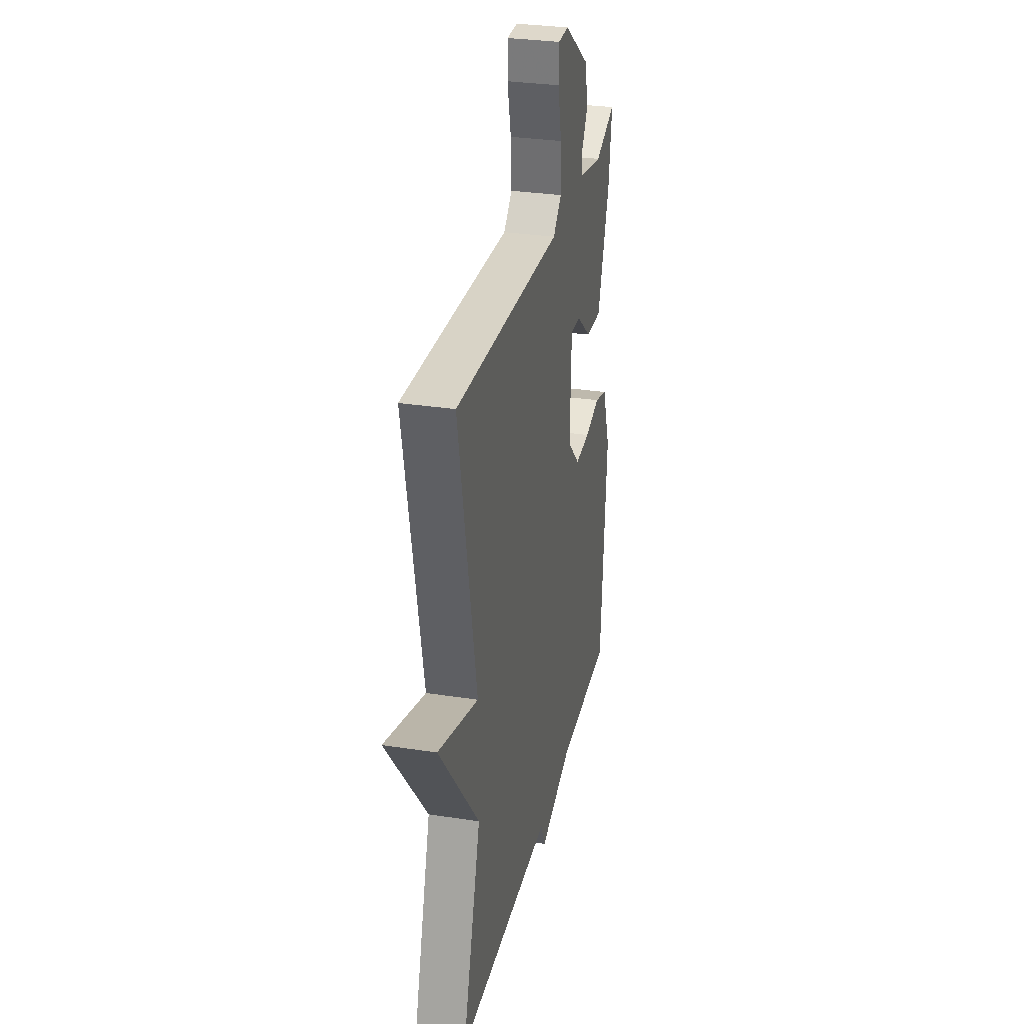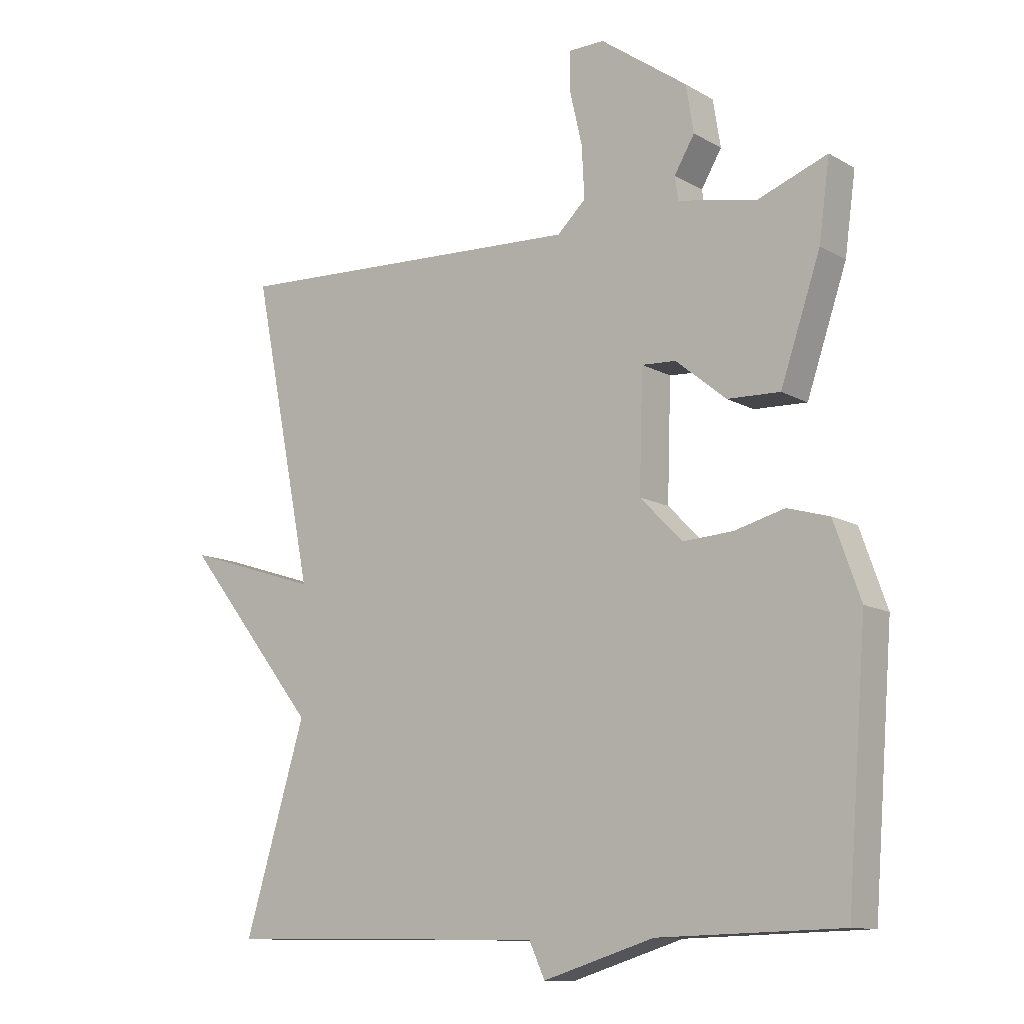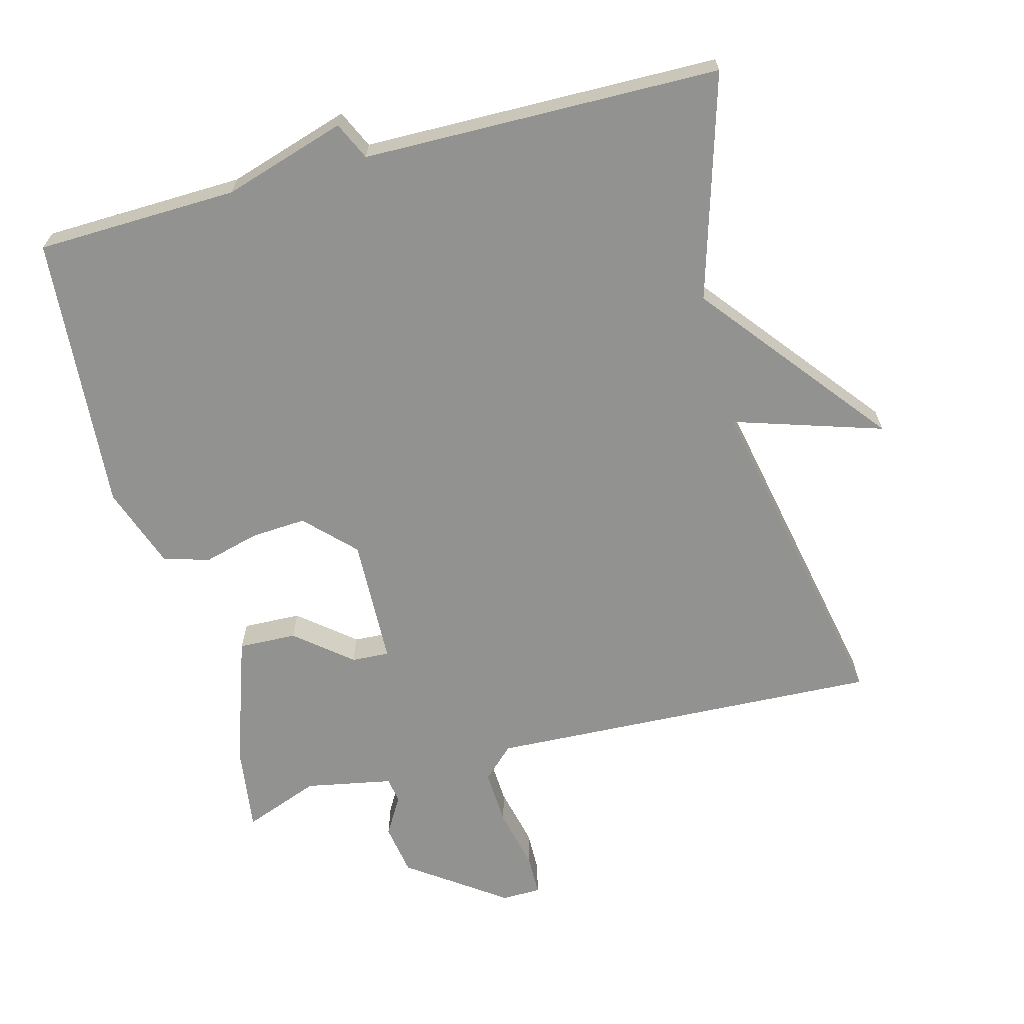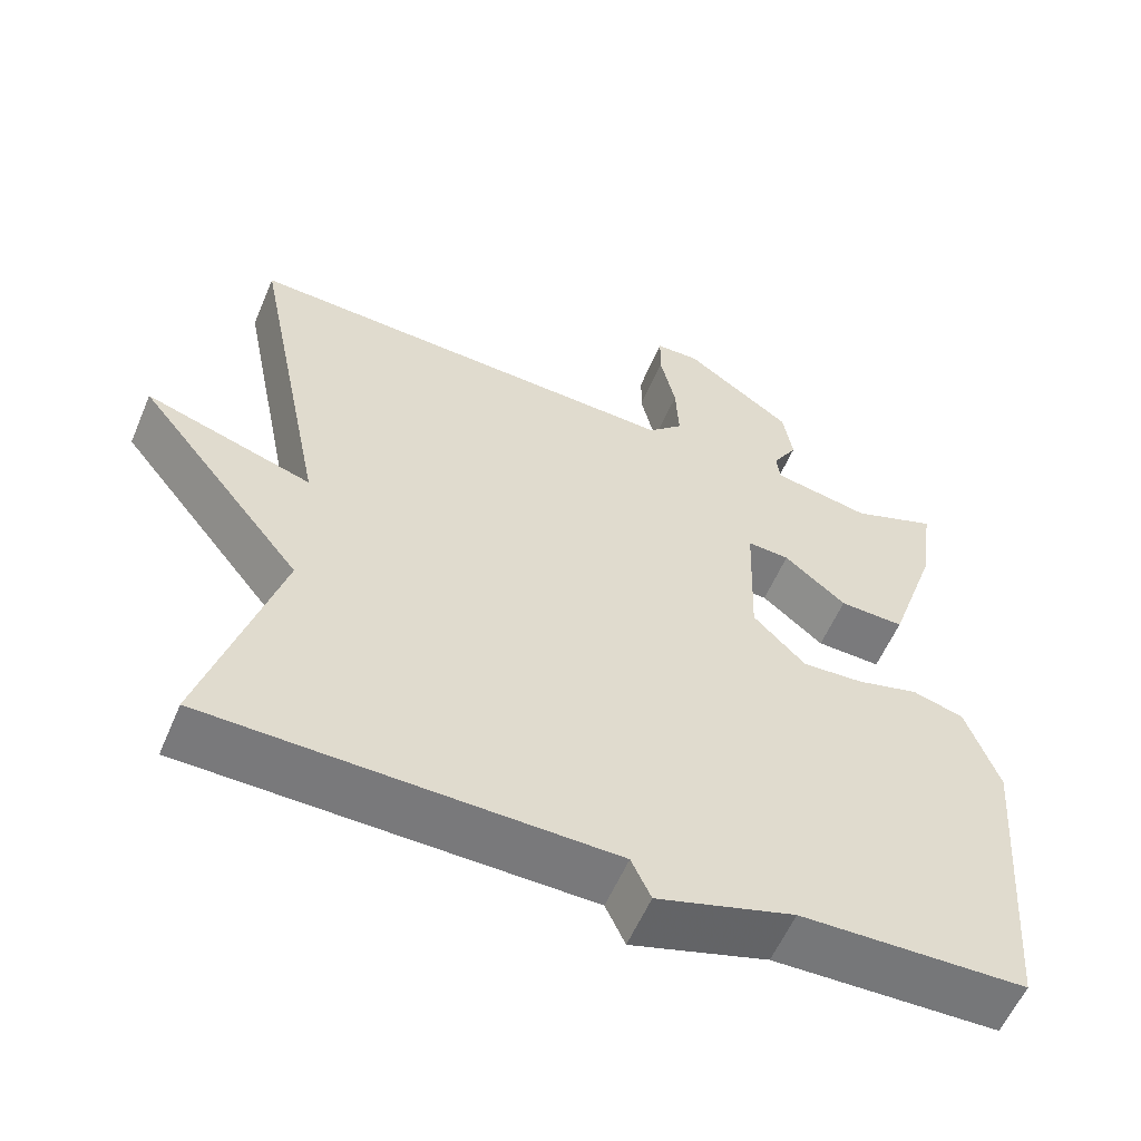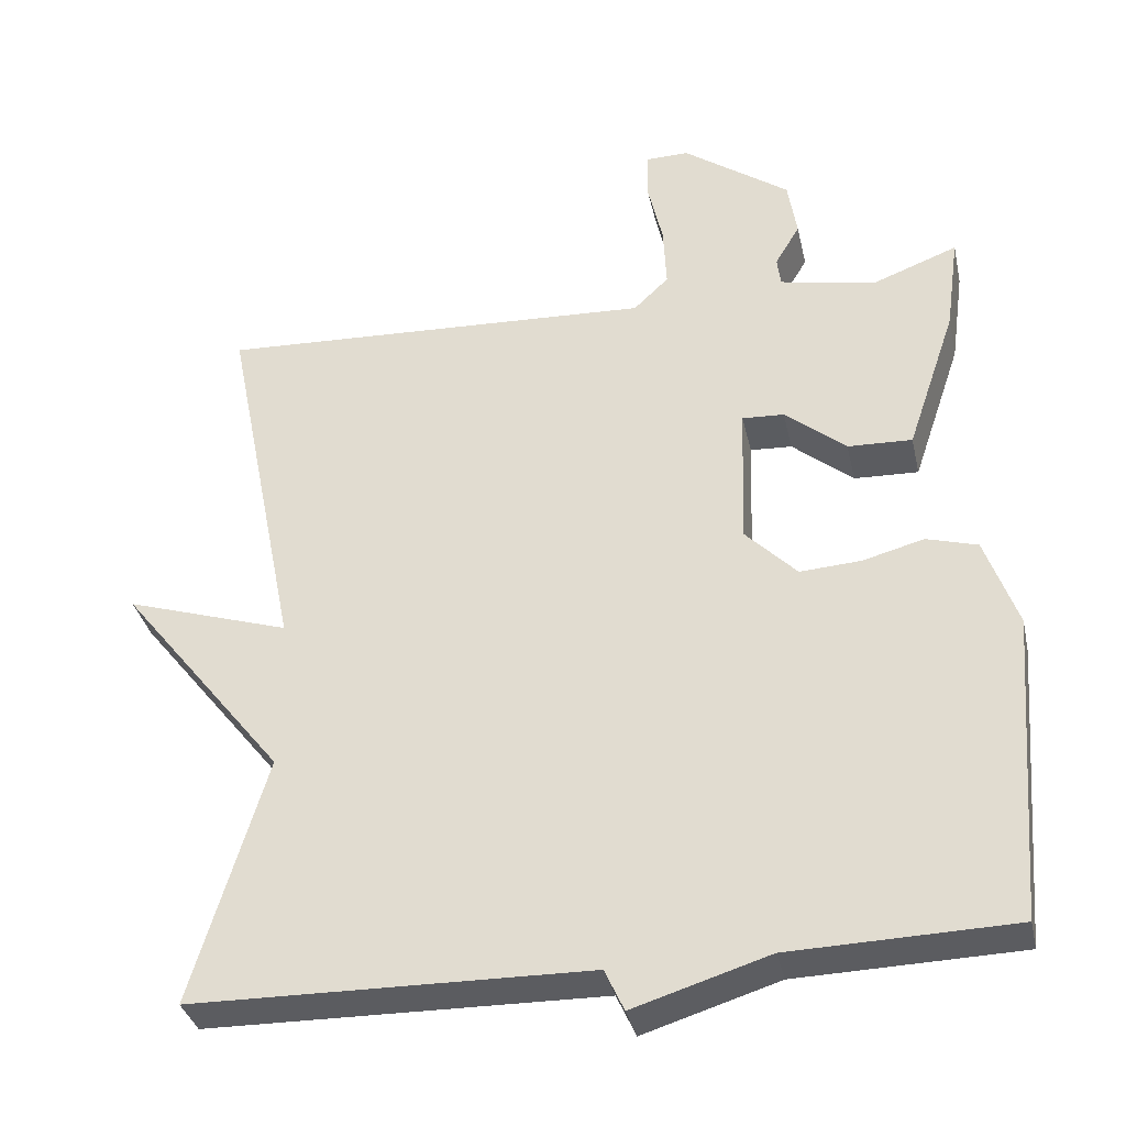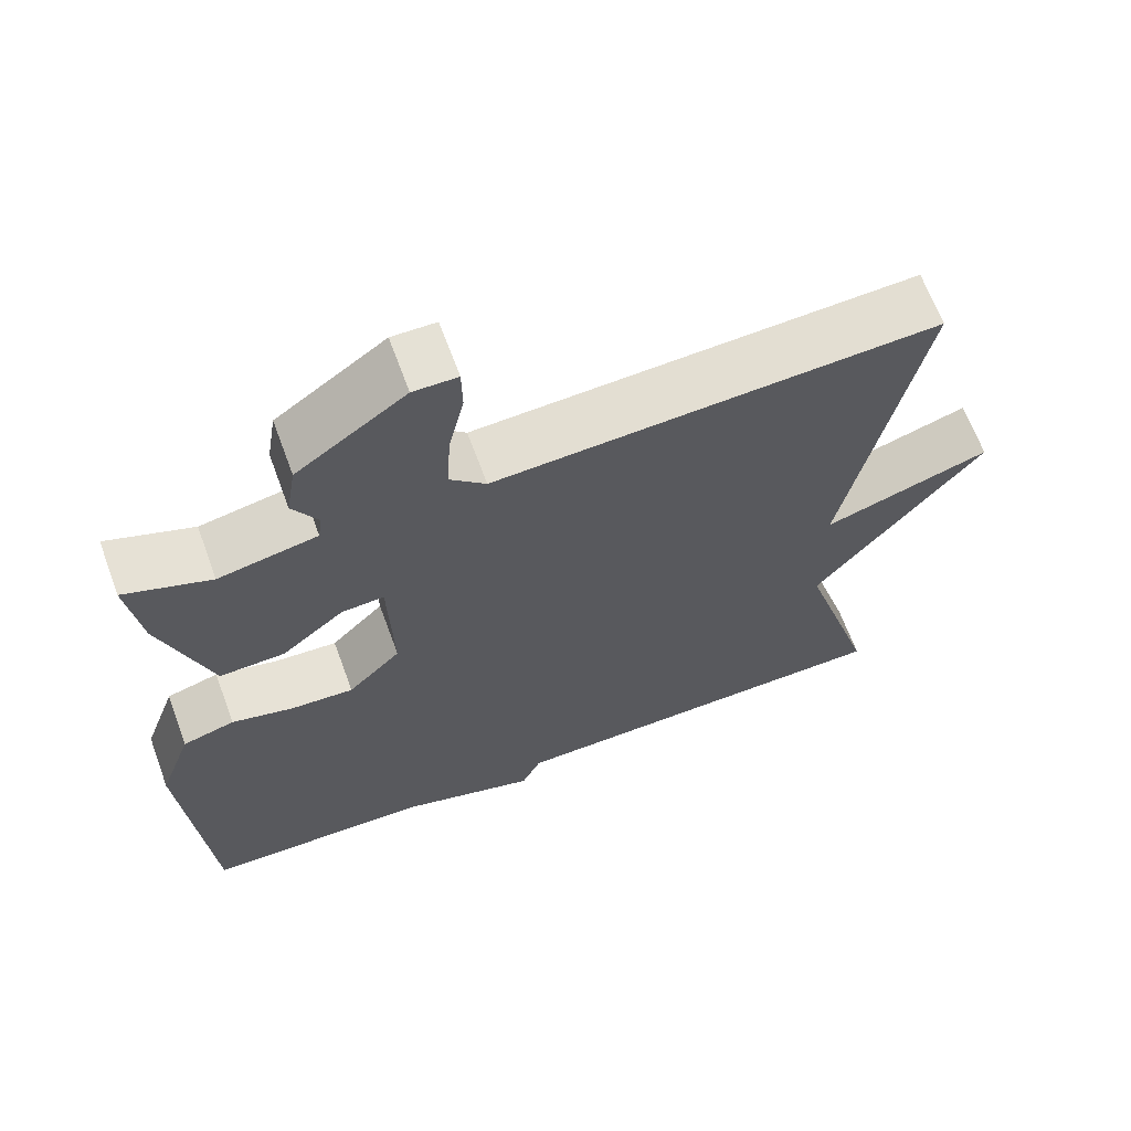
<metadata>
{"format":"obj","ext":"obj","renderer":"f3d","projection":"perspective","resolution":1024,"background":"white","views":[{"elev":30.6,"azim":-77.4,"up":"+Z"},{"elev":-11.5,"azim":36.6,"up":"+Z"},{"elev":-66.2,"azim":-165.1,"up":"+Y"},{"elev":-57.6,"azim":-22.9,"up":"+Z"},{"elev":-34.8,"azim":12.4,"up":"+Z"},{"elev":65.7,"azim":159.8,"up":"+Z"}]}
</metadata>
<code>
v -0.5 0.07 0.5
v 0.065 0.07 0.474
v 0.11 0.07 0.517
v 0.106 0.07 0.598
v 0.086 0.07 0.685
v 0.087 0.07 0.745
v 0.143 0.07 0.746
v 0.281 0.07 0.648
v 0.293 0.07 0.574
v 0.261 0.07 0.52
v 0.266 0.07 0.483
v 0.391 0.07 0.459
v 0.5 0.07 0.5
v 0.483 0.07 0.376
v 0.42 0.07 0.19
v 0.337 0.07 0.193
v 0.258 0.07 0.258
v 0.204 0.07 0.261
v 0.198 0.07 0.077
v 0.265 0.07 0.009
v 0.344 0.07 0.014
v 0.423 0.07 0.035
v 0.489 0.07 0.016
v 0.531 0.07 -0.102
v 0.5 0.07 -0.5
v 0.212 0.07 -0.508
v 0.037 0.07 -0.562
v 0.012 0.07 -0.508
v -0.5 0.07 -0.5
v -0.404 0.07 -0.18
v -0.617 0.07 0.088
v -0.404 0.07 0.02
v -0.5 0 0.5
v 0.065 0 0.474
v 0.11 0 0.517
v 0.106 0 0.598
v 0.086 0 0.685
v 0.087 0 0.745
v 0.143 0 0.746
v 0.281 0 0.648
v 0.293 0 0.574
v 0.261 0 0.52
v 0.266 0 0.483
v 0.391 0 0.459
v 0.5 0 0.5
v 0.483 0 0.376
v 0.42 0 0.19
v 0.337 0 0.193
v 0.258 0 0.258
v 0.204 0 0.261
v 0.198 0 0.077
v 0.265 0 0.009
v 0.344 0 0.014
v 0.423 0 0.035
v 0.489 0 0.016
v 0.531 0 -0.102
v 0.5 0 -0.5
v 0.212 0 -0.508
v 0.037 0 -0.562
v 0.012 0 -0.508
v -0.5 0 -0.5
v -0.404 0 -0.18
v -0.617 0 0.088
v -0.404 0 0.02
f 30 31 32
f 28 29 30
f 28 30 32
f 26 27 28
f 25 26 28
f 24 25 28
f 23 24 28
f 22 23 28
f 21 22 28
f 20 21 28
f 28 32 1
f 20 28 1
f 19 20 1
f 15 16 17
f 14 15 17
f 13 14 17
f 12 13 17
f 11 12 17 18
f 10 11 18
f 8 9 10
f 7 8 10
f 6 7 10
f 5 6 10
f 4 5 10
f 3 4 10 18
f 2 3 18 19
f 1 2 19
f 64 63 62
f 62 61 60
f 64 62 60
f 60 59 58
f 60 58 57
f 60 57 56
f 60 56 55
f 60 55 54
f 60 54 53
f 60 53 52
f 33 64 60
f 33 60 52
f 33 52 51
f 49 48 47
f 49 47 46
f 49 46 45
f 49 45 44
f 50 49 44 43
f 50 43 42
f 42 41 40
f 42 40 39
f 42 39 38
f 42 38 37
f 42 37 36
f 50 42 36 35
f 51 50 35 34
f 51 34 33
f 1 33 34 2
f 2 34 35 3
f 3 35 36 4
f 4 36 37 5
f 5 37 38 6
f 6 38 39 7
f 7 39 40 8
f 8 40 41 9
f 9 41 42 10
f 10 42 43 11
f 11 43 44 12
f 12 44 45 13
f 13 45 46 14
f 14 46 47 15
f 15 47 48 16
f 16 48 49 17
f 17 49 50 18
f 18 50 51 19
f 19 51 52 20
f 20 52 53 21
f 21 53 54 22
f 22 54 55 23
f 23 55 56 24
f 24 56 57 25
f 25 57 58 26
f 26 58 59 27
f 27 59 60 28
f 28 60 61 29
f 29 61 62 30
f 30 62 63 31
f 31 63 64 32
f 32 64 33 1

</code>
